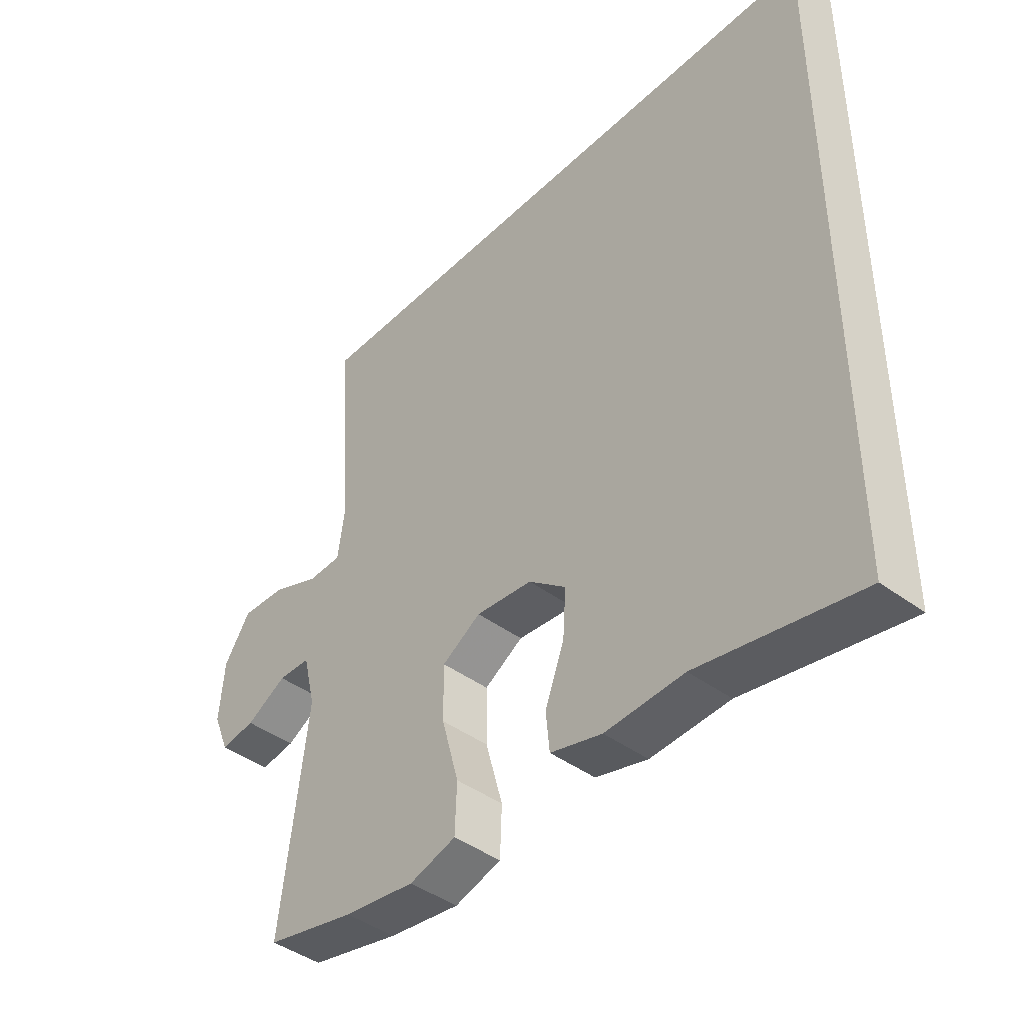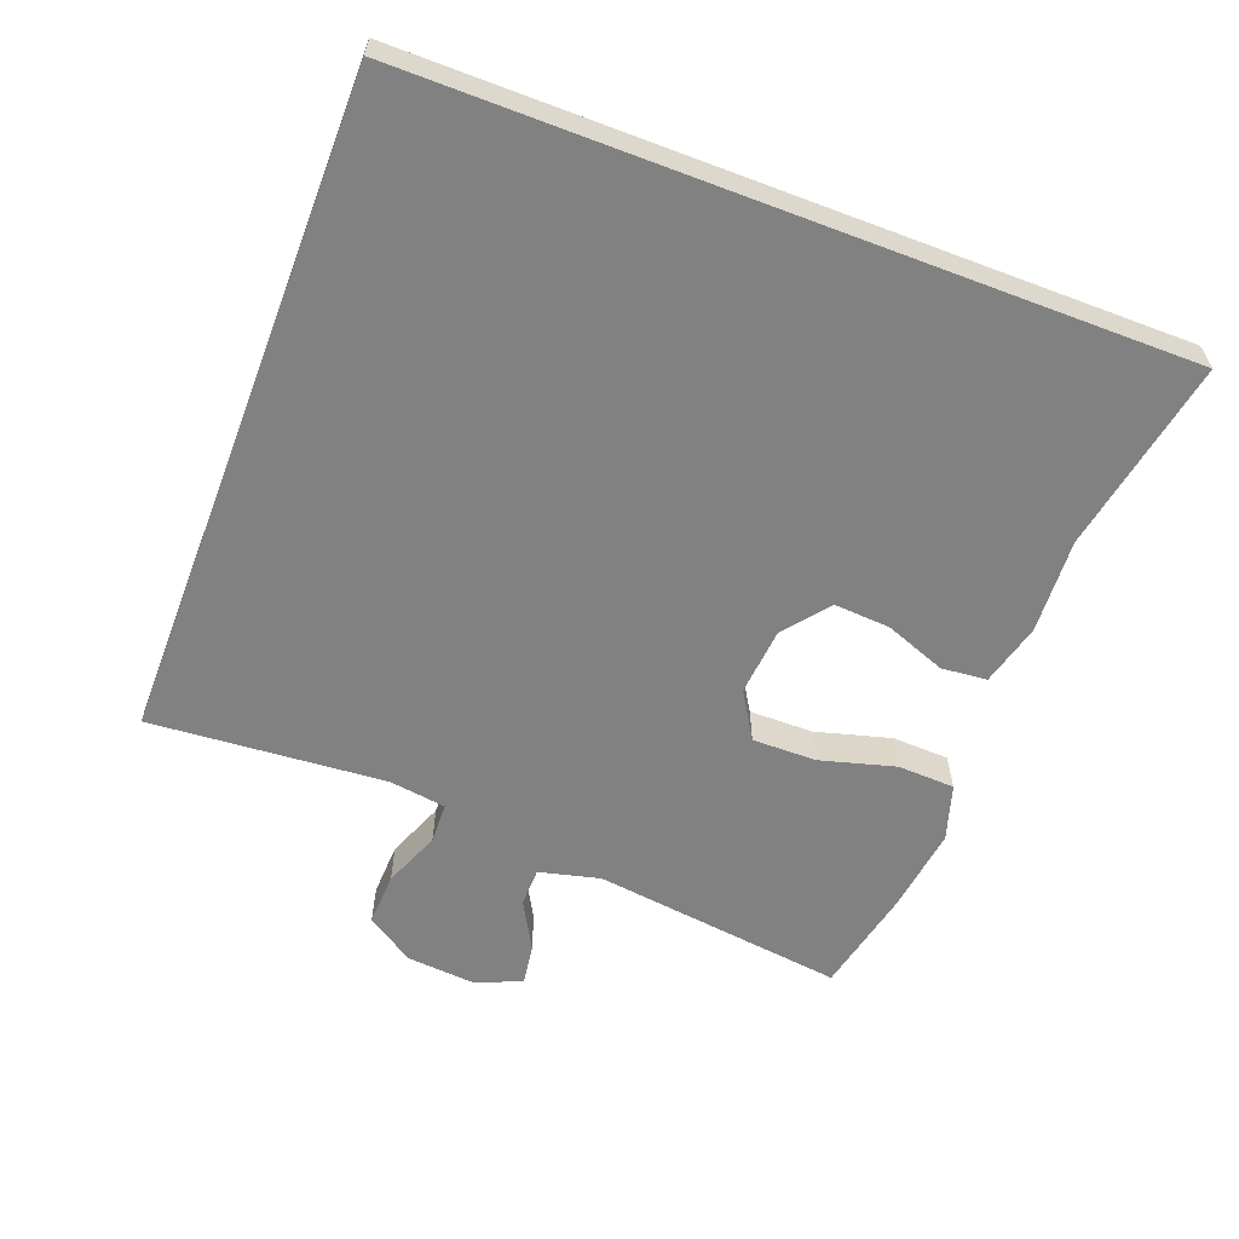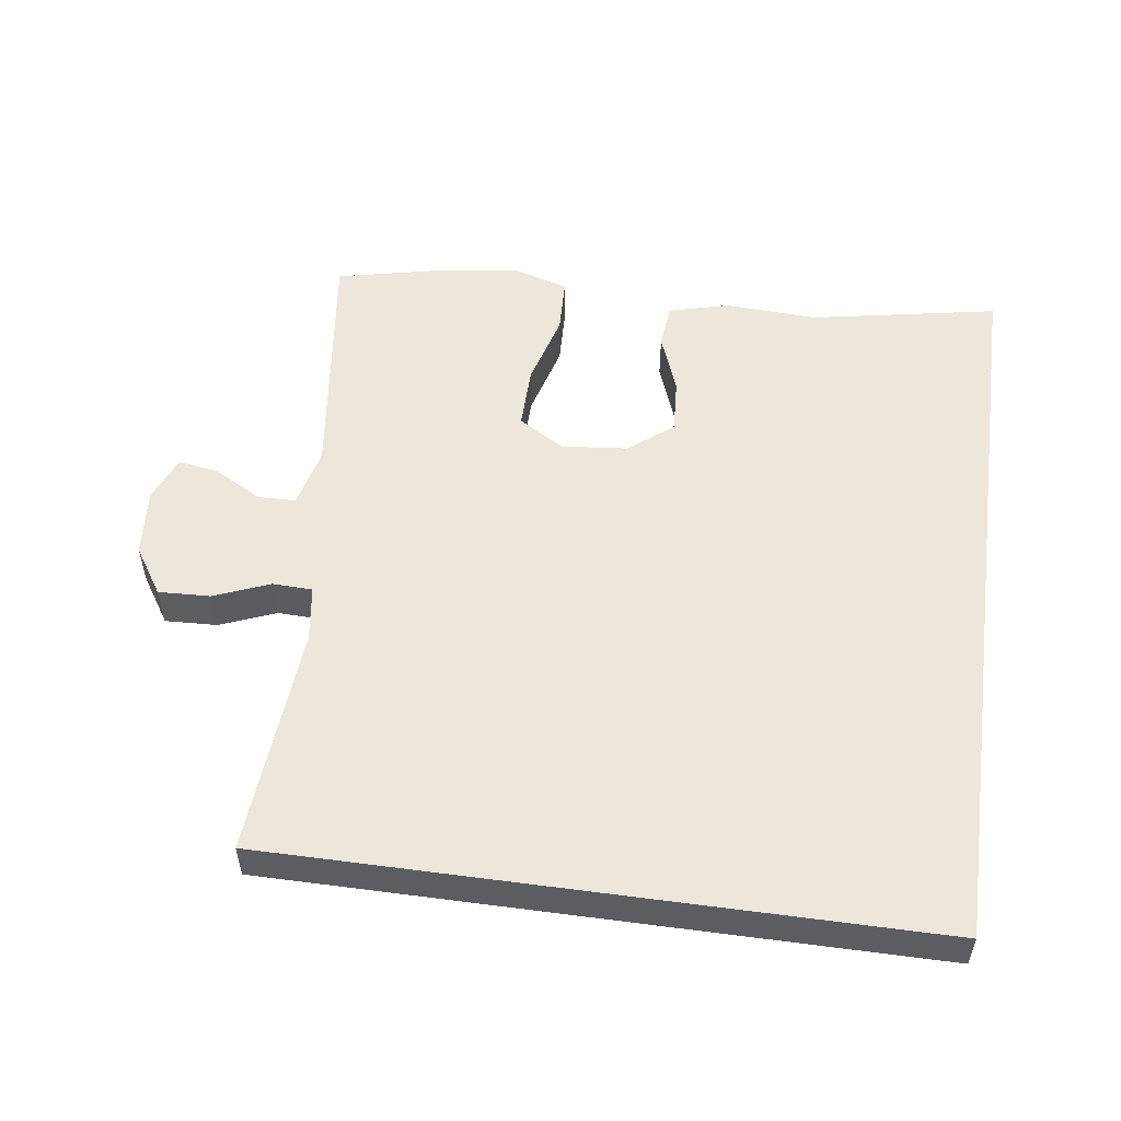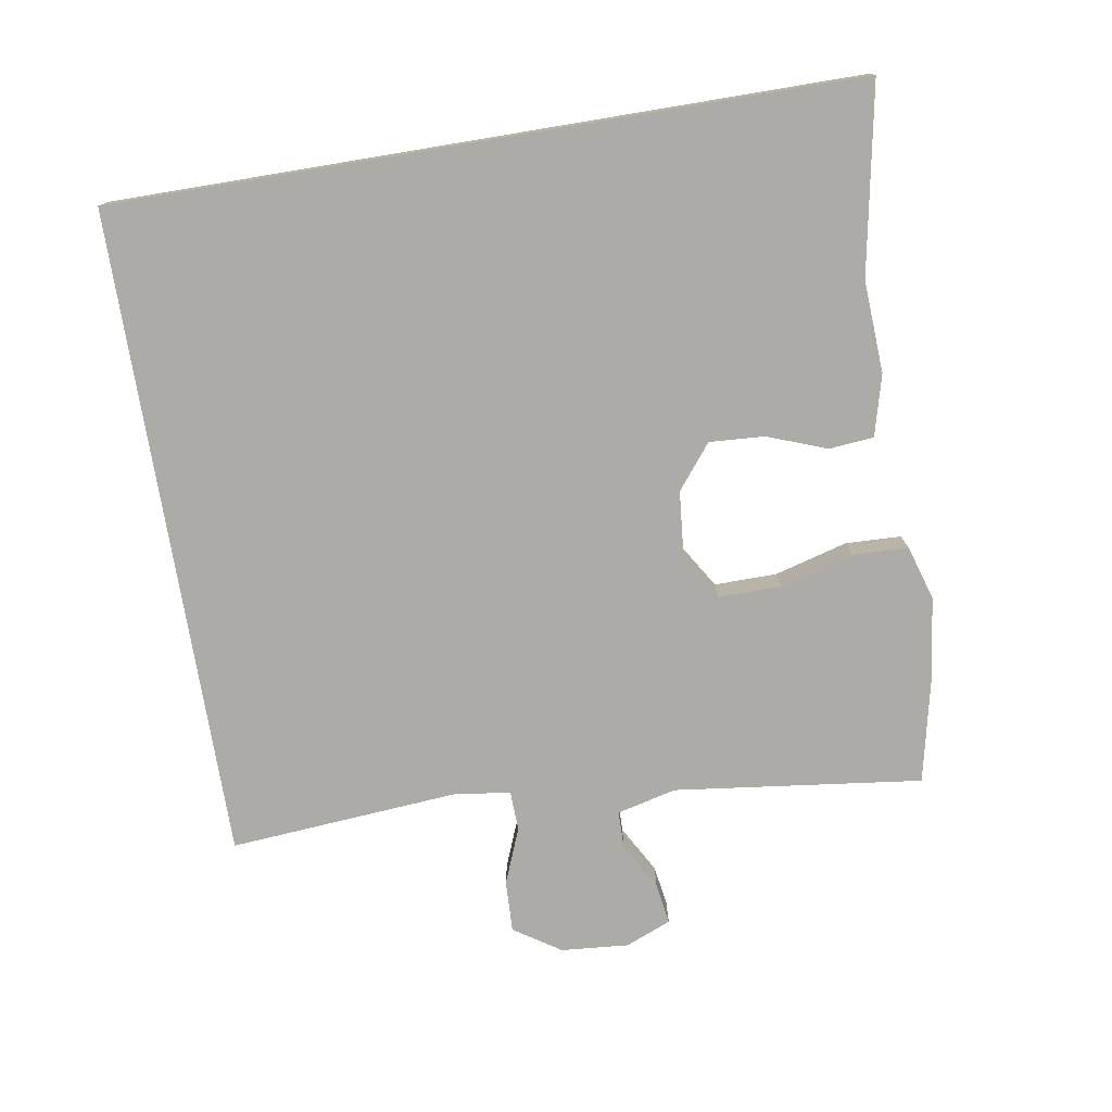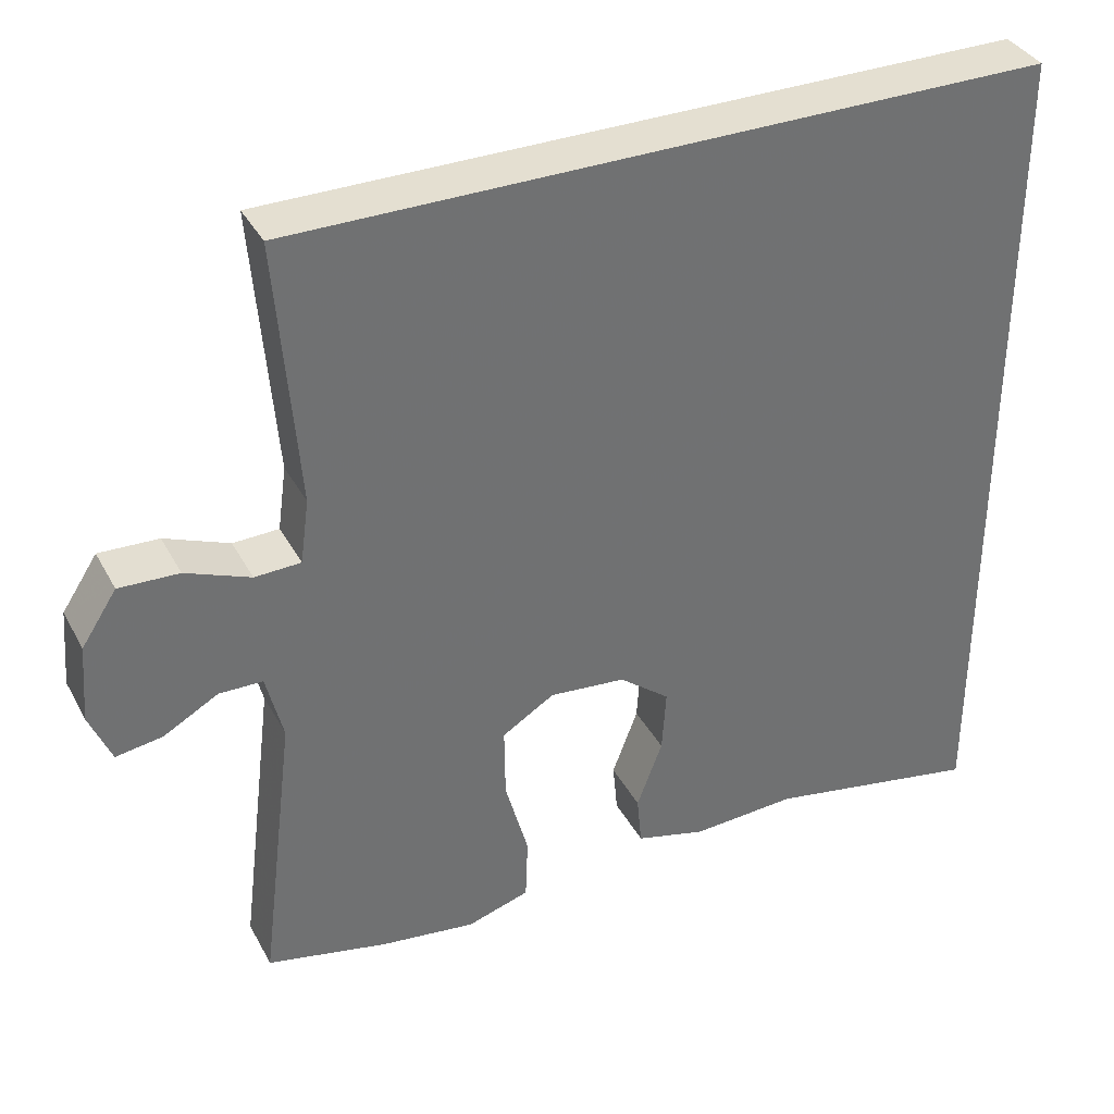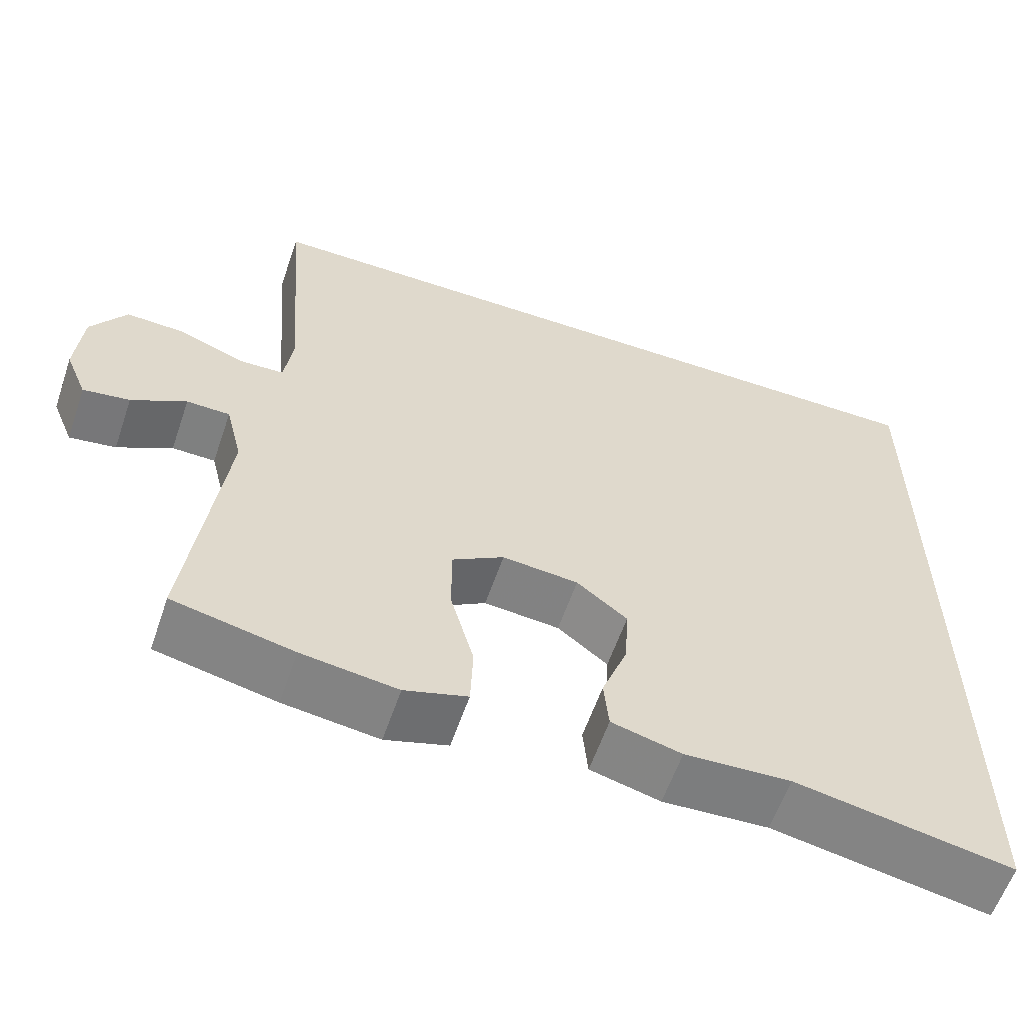
<metadata>
{"format":"obj","ext":"obj","renderer":"f3d","projection":"perspective","resolution":1024,"background":"white","views":[{"elev":-43.0,"azim":48.6,"up":"+Z"},{"elev":-60.5,"azim":69.1,"up":"+Y"},{"elev":53.6,"azim":7.8,"up":"+Y"},{"elev":-76.2,"azim":99.4,"up":"+Y"},{"elev":36.7,"azim":-25.5,"up":"+Z"},{"elev":-59.7,"azim":-18.9,"up":"+Z"}]}
</metadata>
<code>
v -0.5 0.07 -0.5
v -0.456 0.07 -0.145
v -0.477 0.07 -0.06
v -0.531 0.07 -0.059
v -0.599 0.07 -0.097
v -0.657 0.07 -0.106
v -0.684 0.07 -0.041
v -0.676 0.07 0.056
v -0.632 0.07 0.123
v -0.558 0.07 0.12
v -0.478 0.07 0.088
v -0.421 0.07 0.09
v -0.41 0.07 0.17
v -0.436 0.07 0.5
v 0.5 0.07 0.5
v 0.5 0.07 -0.563
v 0.231 0.07 -0.513
v 0.099 0.07 -0.52
v 0.012 0.07 -0.497
v 0.006 0.07 -0.433
v 0.038 0.07 -0.348
v 0.043 0.07 -0.269
v -0.02 0.07 -0.219
v -0.115 0.07 -0.21
v -0.18 0.07 -0.25
v -0.179 0.07 -0.34
v -0.15 0.07 -0.445
v -0.153 0.07 -0.525
v -0.231 0.07 -0.549
v -0.35 0.07 -0.533
v -0.5 0 -0.5
v -0.456 0 -0.145
v -0.477 0 -0.06
v -0.531 0 -0.059
v -0.599 0 -0.097
v -0.657 0 -0.106
v -0.684 0 -0.041
v -0.676 0 0.056
v -0.632 0 0.123
v -0.558 0 0.12
v -0.478 0 0.088
v -0.421 0 0.09
v -0.41 0 0.17
v -0.436 0 0.5
v 0.5 0 0.5
v 0.5 0 -0.563
v 0.231 0 -0.513
v 0.099 0 -0.52
v 0.012 0 -0.497
v 0.006 0 -0.433
v 0.038 0 -0.348
v 0.043 0 -0.269
v -0.02 0 -0.219
v -0.115 0 -0.21
v -0.18 0 -0.25
v -0.179 0 -0.34
v -0.15 0 -0.445
v -0.153 0 -0.525
v -0.231 0 -0.549
v -0.35 0 -0.533
f 29 30 1 2
f 26 27 28 29
f 25 26 29 2
f 24 25 2 3
f 23 24 3
f 18 19 20 21
f 17 18 21 22
f 16 17 22
f 13 14 15 16
f 12 13 16
f 11 12 16
f 4 5 6 7
f 3 4 7 8
f 23 3 8 9
f 16 22 23
f 11 16 23
f 9 10 11 23
f 32 31 60 59
f 59 58 57 56
f 32 59 56 55
f 33 32 55 54
f 33 54 53
f 51 50 49 48
f 52 51 48 47
f 52 47 46
f 46 45 44 43
f 46 43 42
f 46 42 41
f 37 36 35 34
f 38 37 34 33
f 39 38 33 53
f 53 52 46
f 53 46 41
f 53 41 40 39
f 1 31 32 2
f 2 32 33 3
f 3 33 34 4
f 4 34 35 5
f 5 35 36 6
f 6 36 37 7
f 7 37 38 8
f 8 38 39 9
f 9 39 40 10
f 10 40 41 11
f 11 41 42 12
f 12 42 43 13
f 13 43 44 14
f 14 44 45 15
f 15 45 46 16
f 16 46 47 17
f 17 47 48 18
f 18 48 49 19
f 19 49 50 20
f 20 50 51 21
f 21 51 52 22
f 22 52 53 23
f 23 53 54 24
f 24 54 55 25
f 25 55 56 26
f 26 56 57 27
f 27 57 58 28
f 28 58 59 29
f 29 59 60 30
f 30 60 31 1

</code>
